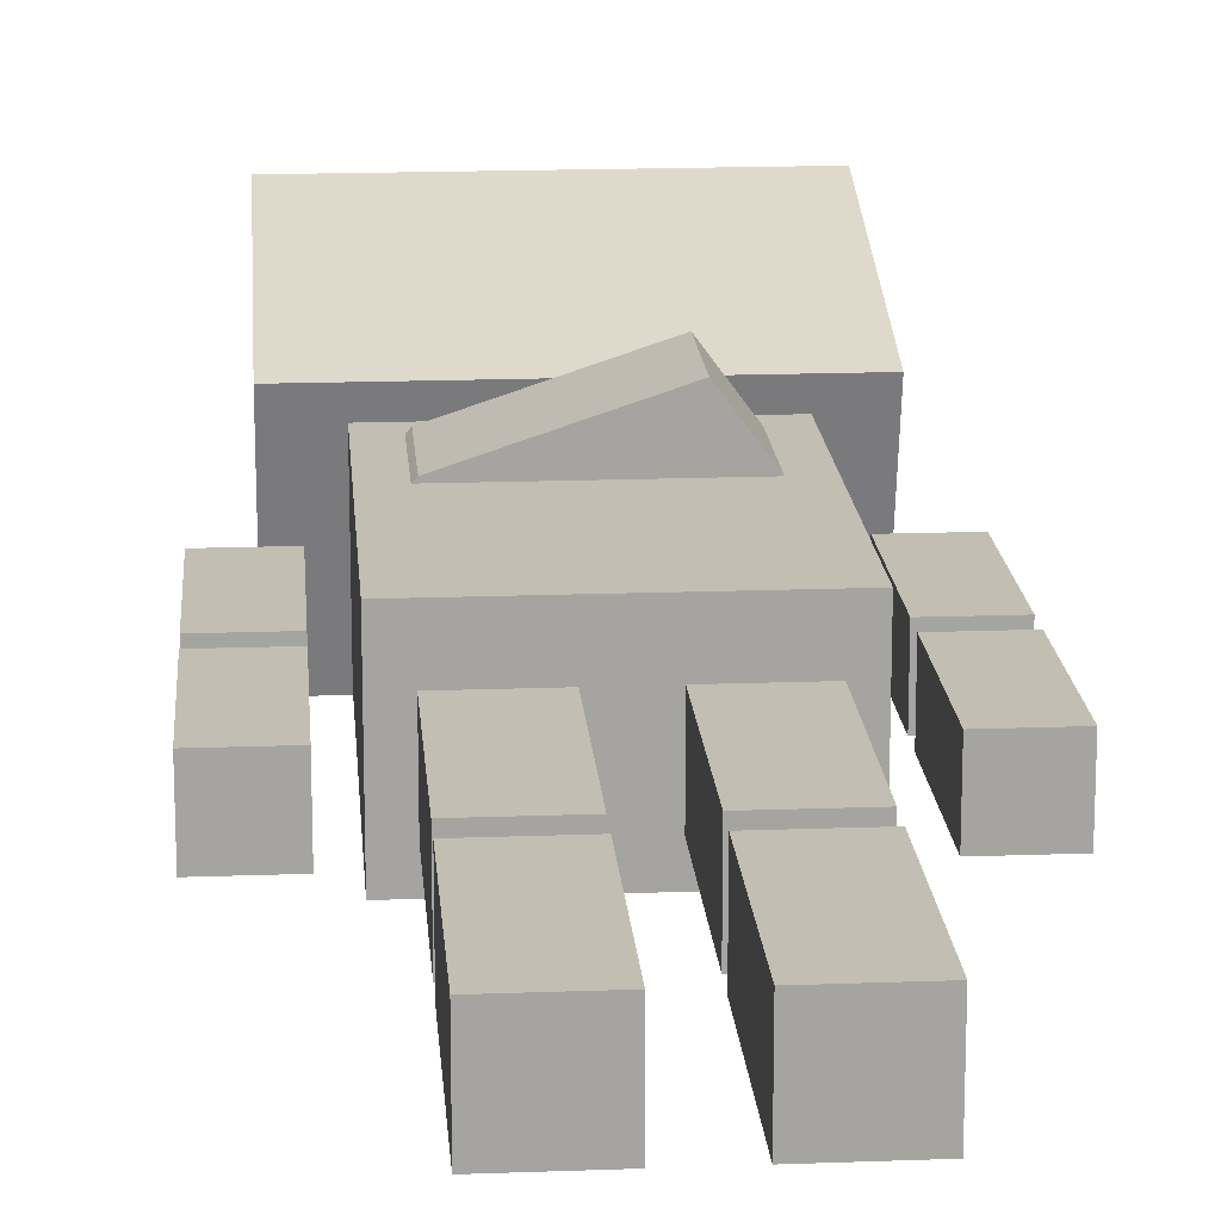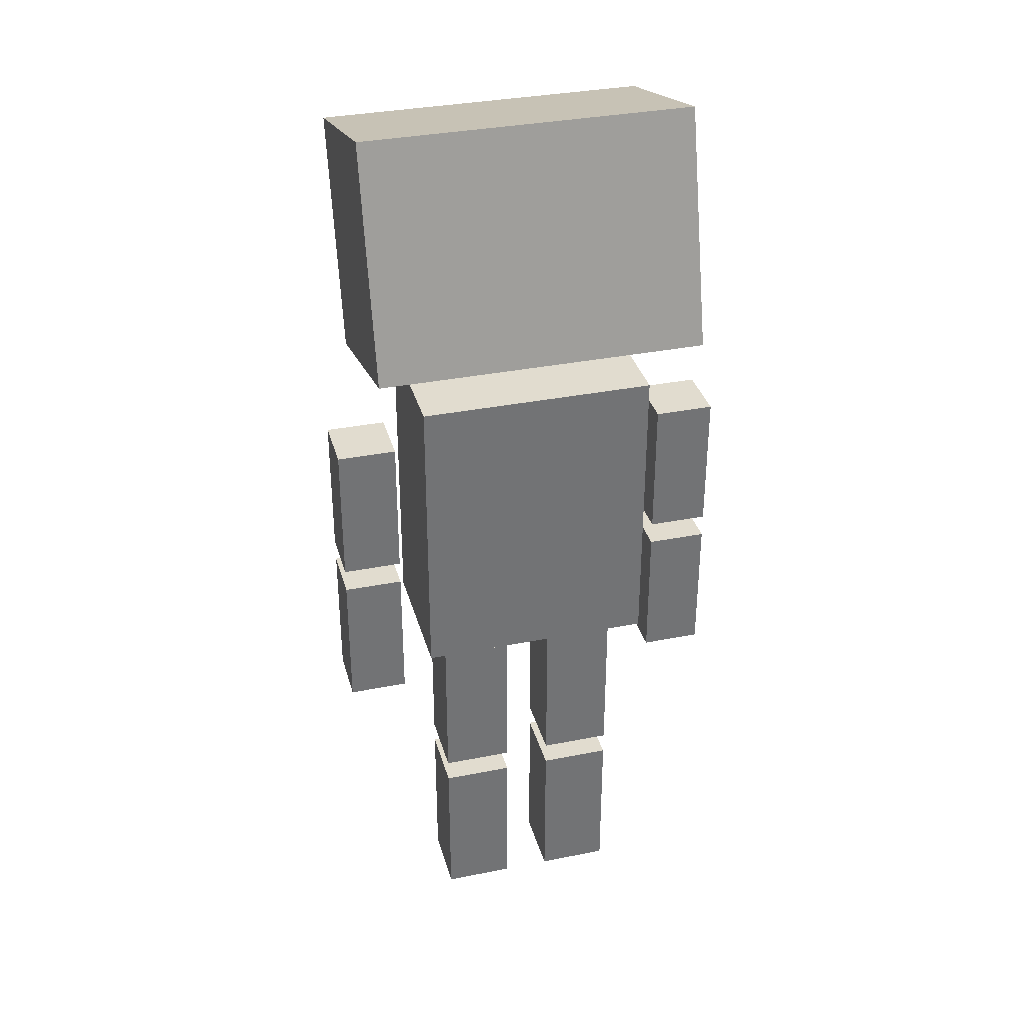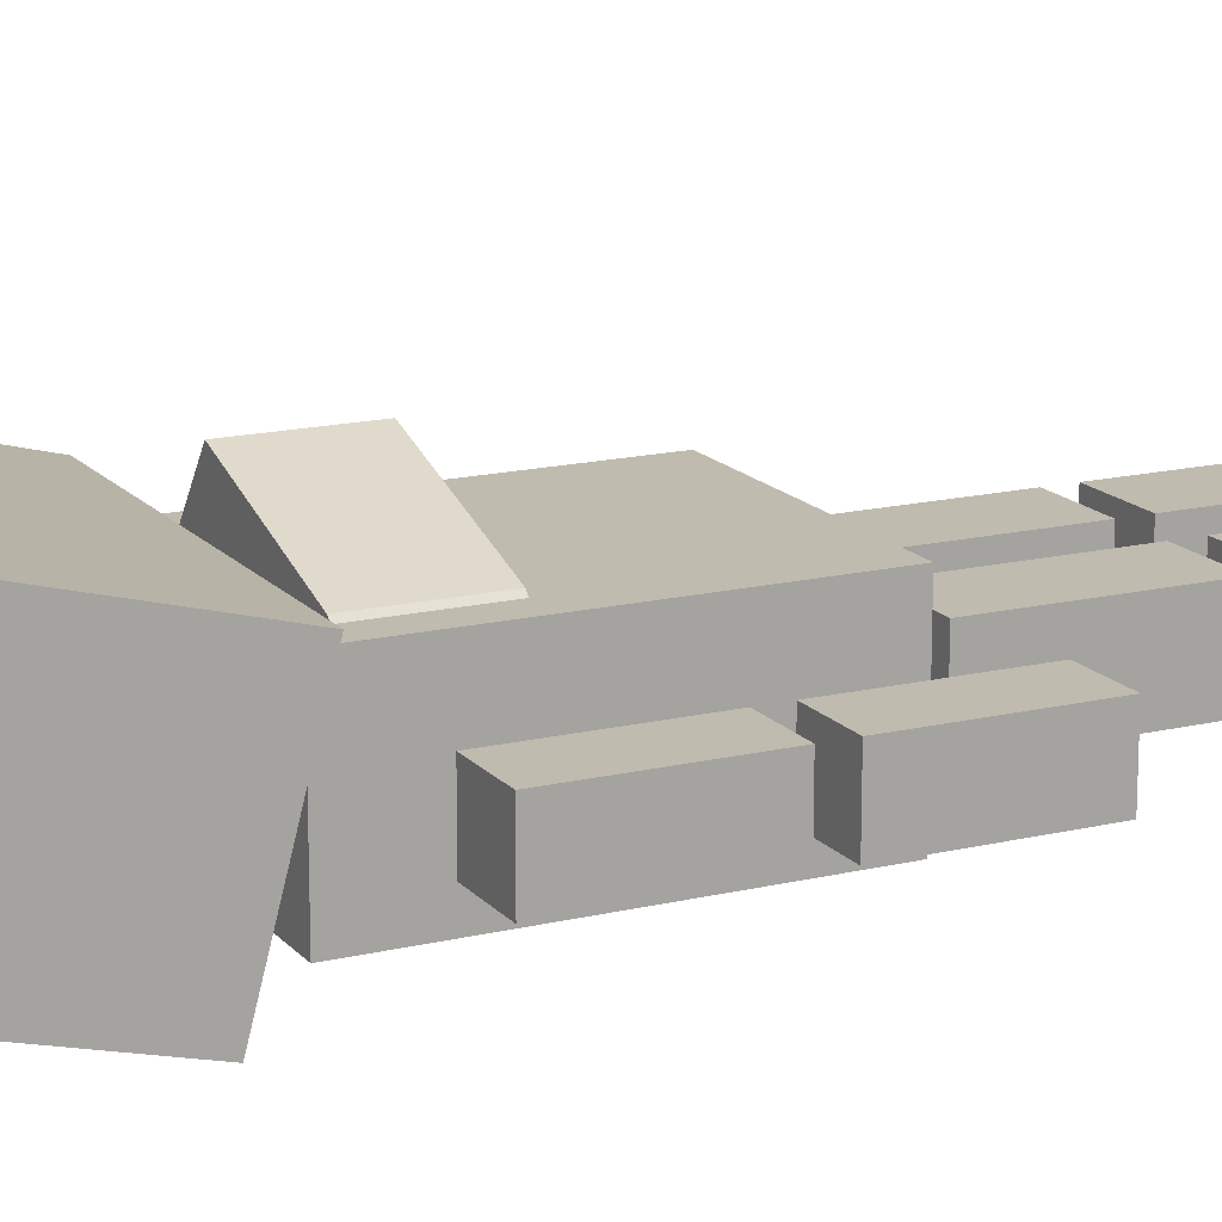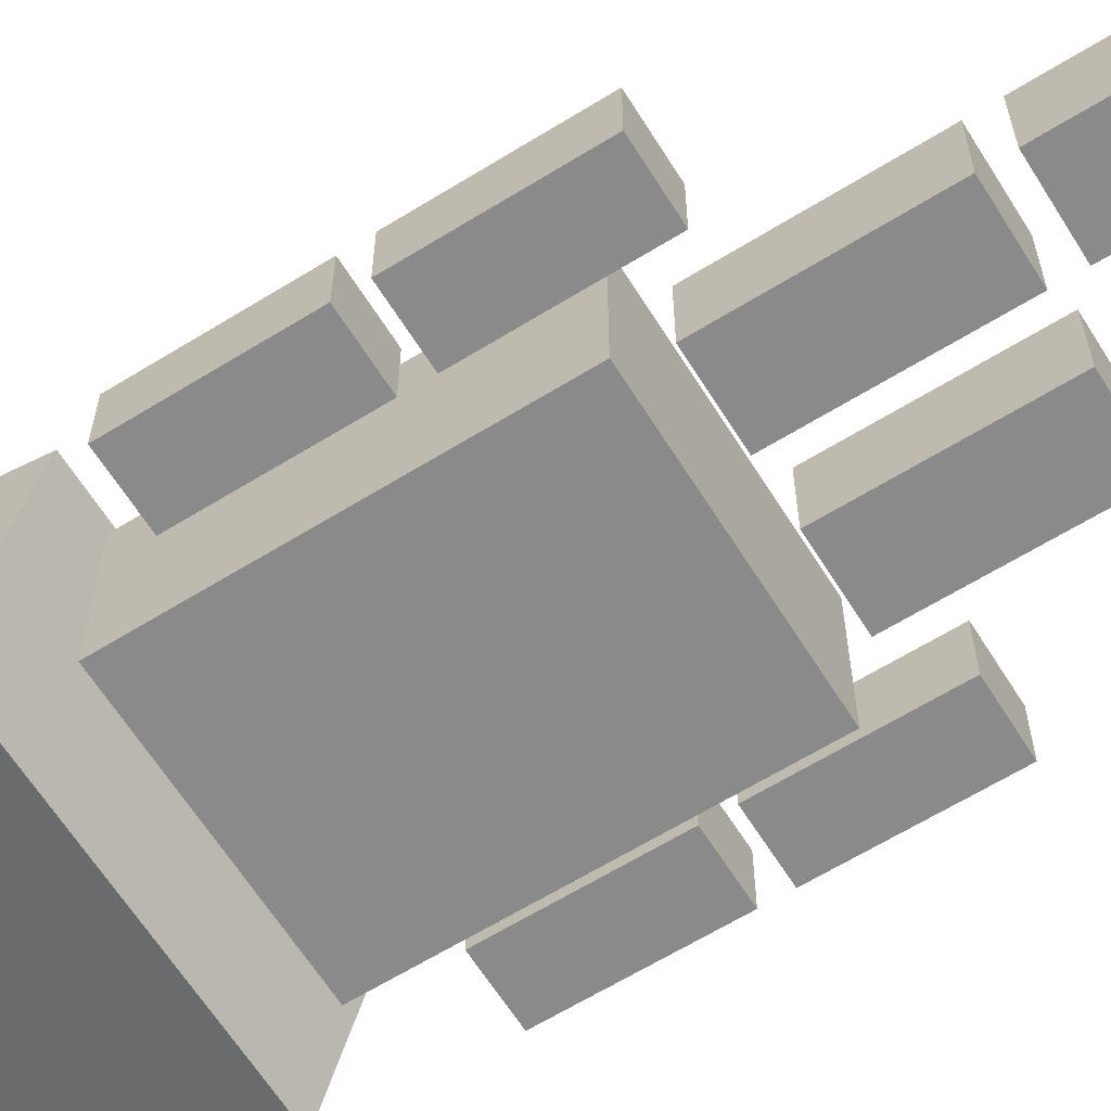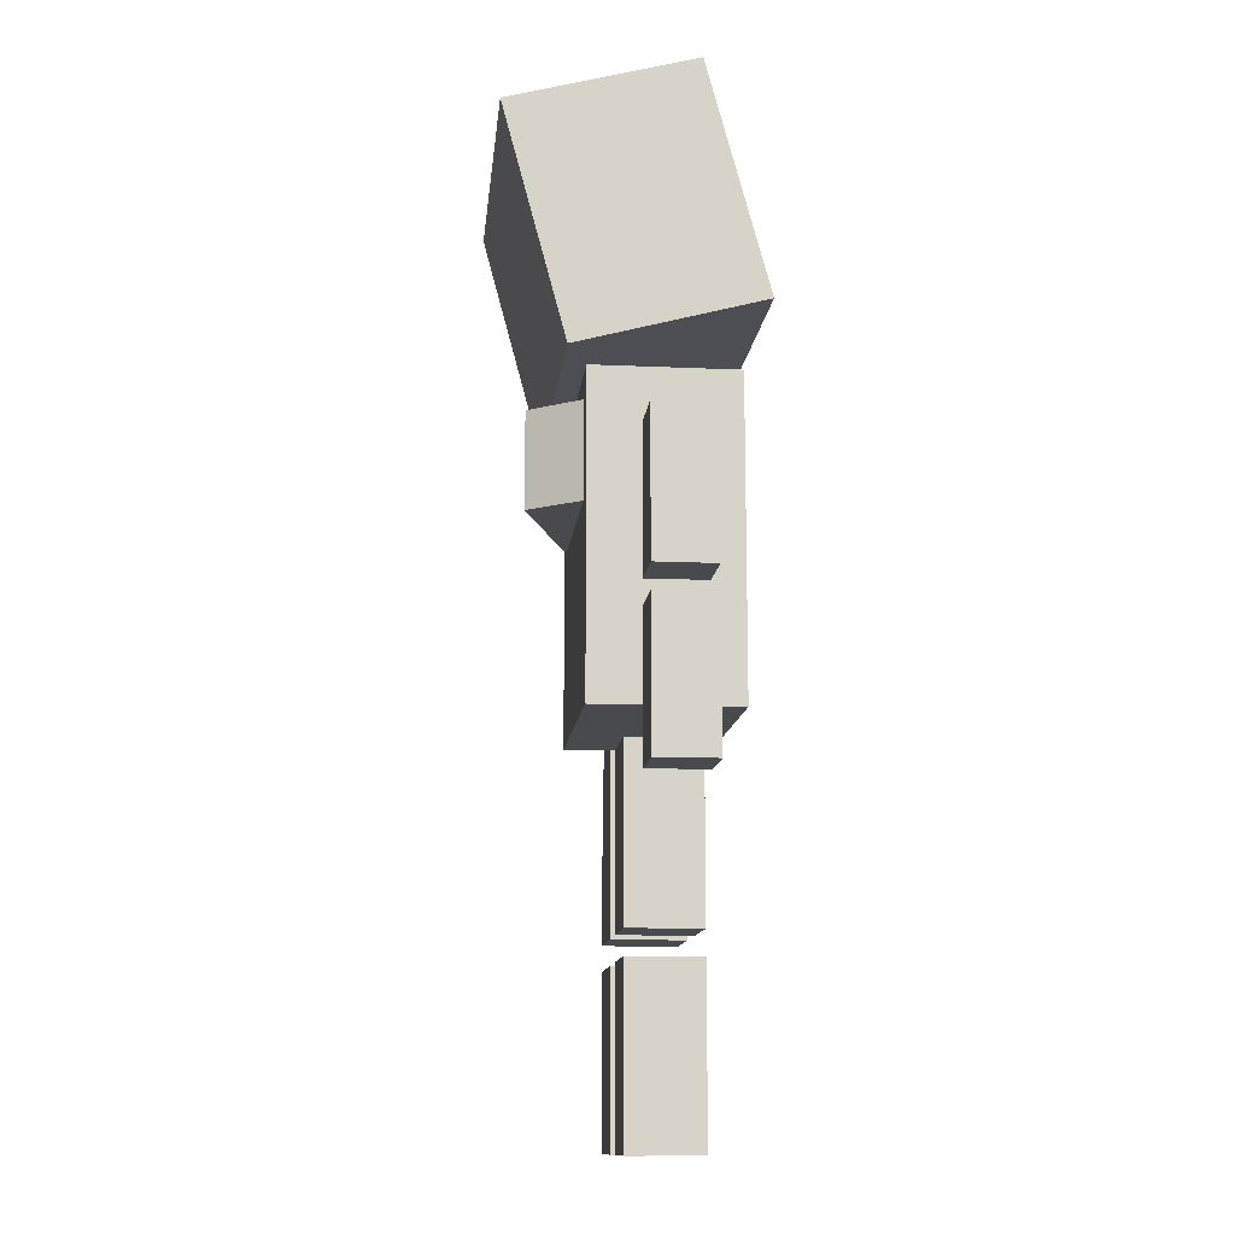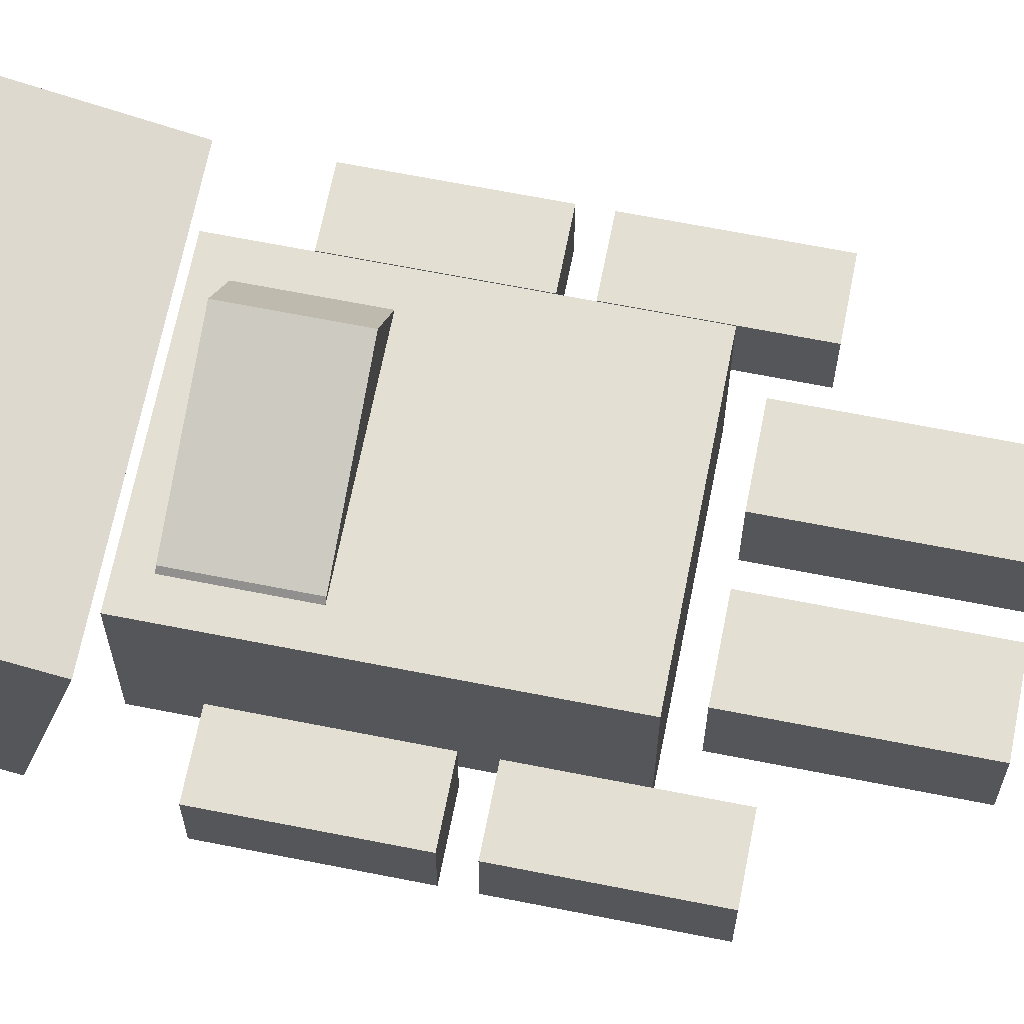
<metadata>
{"format":"obj","ext":"obj","renderer":"f3d","projection":"perspective","resolution":1024,"background":"white","views":[{"elev":17.1,"azim":-4.3,"up":"+Z"},{"elev":34.4,"azim":165.0,"up":"+Y"},{"elev":16.0,"azim":-116.4,"up":"+Z"},{"elev":-63.5,"azim":-58.0,"up":"+Z"},{"elev":-13.0,"azim":84.1,"up":"+Y"},{"elev":66.9,"azim":-78.8,"up":"+Z"}]}
</metadata>
<code>
o robot
v -0.3545 1.454 0.1717
v -0.3545 1.558 -0.2147
v 0.3455 1.558 -0.2147
v 0.3455 1.454 0.1717
v -0.3545 1.937 0.3011
v -0.3545 2.04 -0.08529
v 0.3455 2.04 -0.08529
v 0.3455 1.937 0.3011
v -0.2545 0.8 0.1277
v -0.2545 0.8 -0.1723
v 0.2455 0.8 -0.1723
v 0.2455 0.8 0.1277
v -0.2545 1.45 0.1277
v -0.2545 1.45 -0.1723
v 0.2455 1.45 -0.1723
v 0.2455 1.45 0.1277
v -0.4295 1.025 0.02773
v -0.4295 1.025 -0.09727
v -0.3045 1.025 -0.09727
v -0.3045 1.025 0.02773
v -0.4295 1.325 0.02773
v -0.4295 1.325 -0.09727
v -0.3045 1.325 -0.09727
v -0.3045 1.325 0.02773
v 0.4205 0.975 0.02773
v 0.4205 0.975 -0.09727
v 0.2955 0.975 -0.09727
v 0.2955 0.975 0.02773
v 0.4205 0.675 0.02773
v 0.4205 0.675 -0.09727
v 0.2955 0.675 -0.09727
v 0.2955 0.675 0.02773
v 0.2955 1.025 0.02773
v 0.2955 1.025 -0.09727
v 0.4205 1.025 -0.09727
v 0.4205 1.025 0.02773
v 0.2955 1.325 0.02773
v 0.2955 1.325 -0.09727
v 0.4205 1.325 -0.09727
v 0.4205 1.325 0.02773
v -0.3045 0.975 0.02773
v -0.3045 0.975 -0.09727
v -0.4295 0.975 -0.09727
v -0.4295 0.975 0.02773
v -0.3045 0.675 0.02773
v -0.3045 0.675 -0.09727
v -0.4295 0.675 -0.09727
v -0.4295 0.675 0.02773
v -0.2045 0.4 0.05273
v -0.2045 0.4 -0.09727
v -0.05455 0.4 -0.09727
v -0.05455 0.4 0.05273
v -0.2045 0.75 0.05273
v -0.2045 0.75 -0.09727
v -0.05455 0.75 -0.09727
v -0.05455 0.75 0.05273
v -0.05455 0.35 0.05273
v -0.05455 0.35 -0.09727
v -0.2045 0.35 -0.09727
v -0.2045 0.35 0.05273
v -0.05455 -0 0.05273
v -0.05455 0 -0.09727
v -0.2045 -0 -0.09727
v -0.2045 -0 0.05273
v 0.1955 0.35 0.05273
v 0.1955 0.35 -0.09727
v 0.04545 0.35 -0.09727
v 0.04546 0.35 0.05273
v 0.1955 -0 0.05273
v 0.1955 0 -0.09727
v 0.04545 0 -0.09727
v 0.04546 -0 0.05273
v 0.04546 0.4 0.05273
v 0.04545 0.4 -0.09727
v 0.1955 0.4 -0.09727
v 0.1955 0.4 0.05273
v 0.04546 0.75 0.05273
v 0.04545 0.75 -0.09727
v 0.1955 0.75 -0.09727
v 0.1955 0.75 0.05273
v -0.1876 1.4 0.1356
v 0.1098 1.4 0.234
v -0.1876 1.2 0.1356
v 0.1098 1.2 0.234
v -0.2045 1.4 0.1177
v 0.1955 1.4 0.1177
v -0.2045 1.2 0.1177
v 0.1955 1.2 0.1177
f 6 7 2
f 7 8 4
f 12 9 10
f 14 13 16
f 13 14 9
f 11 10 15
f 12 11 15
f 16 13 9
f 18 19 17
f 24 23 21
f 21 22 17
f 22 23 19
f 20 19 23
f 17 20 24
f 32 29 25
f 29 30 25
f 27 26 30
f 28 27 32
f 25 26 28
f 31 30 32
f 34 35 36
f 40 39 37
f 37 38 34
f 38 39 35
f 36 35 39
f 33 36 40
f 48 45 44
f 45 46 42
f 43 42 46
f 44 43 48
f 41 42 44
f 47 46 45
f 50 51 52
f 56 55 53
f 53 54 49
f 54 55 51
f 52 51 55
f 49 52 53
f 64 61 60
f 61 62 58
f 59 58 62
f 60 59 64
f 57 58 60
f 63 62 61
f 72 69 65
f 69 70 65
f 67 66 71
f 68 67 72
f 65 66 68
f 71 70 72
f 74 75 76
f 80 79 78
f 77 78 73
f 78 79 74
f 76 75 79
f 73 76 80
f 2 3 4
f 8 7 6
f 1 4 8
f 5 6 1
f 82 81 84
f 84 88 86
f 82 86 85
f 83 87 88
f 81 85 83
f 7 3 2
f 3 7 4
f 11 12 10
f 15 14 16
f 14 10 9
f 10 14 15
f 16 12 15
f 12 16 9
f 19 20 17
f 23 22 21
f 22 18 17
f 18 22 19
f 24 20 23
f 21 17 24
f 28 32 25
f 30 26 25
f 31 27 30
f 27 31 32
f 26 27 28
f 30 29 32
f 33 34 36
f 39 38 37
f 33 37 34
f 34 38 35
f 40 36 39
f 37 33 40
f 45 41 44
f 41 45 42
f 47 43 46
f 43 47 48
f 42 43 44
f 48 47 45
f 49 50 52
f 55 54 53
f 54 50 49
f 50 54 51
f 56 52 55
f 52 56 53
f 61 57 60
f 57 61 58
f 63 59 62
f 59 63 64
f 58 59 60
f 64 63 61
f 68 72 65
f 70 66 65
f 66 70 71
f 67 71 72
f 66 67 68
f 70 69 72
f 73 74 76
f 77 80 78
f 78 74 73
f 79 75 74
f 80 76 79
f 77 73 80
f 1 2 4
f 5 8 6
f 5 1 8
f 6 2 1
f 81 83 84
f 82 84 86
f 81 82 85
f 84 83 88
f 85 87 83

</code>
